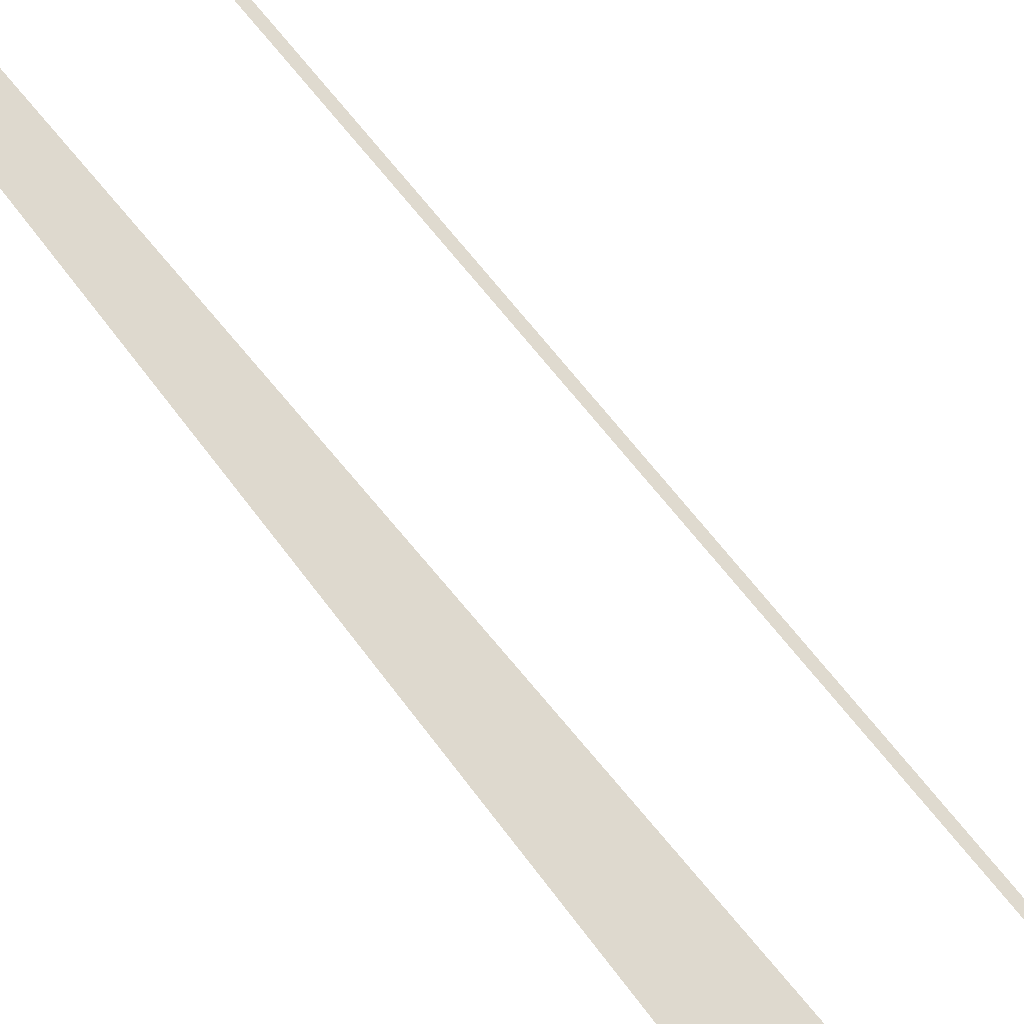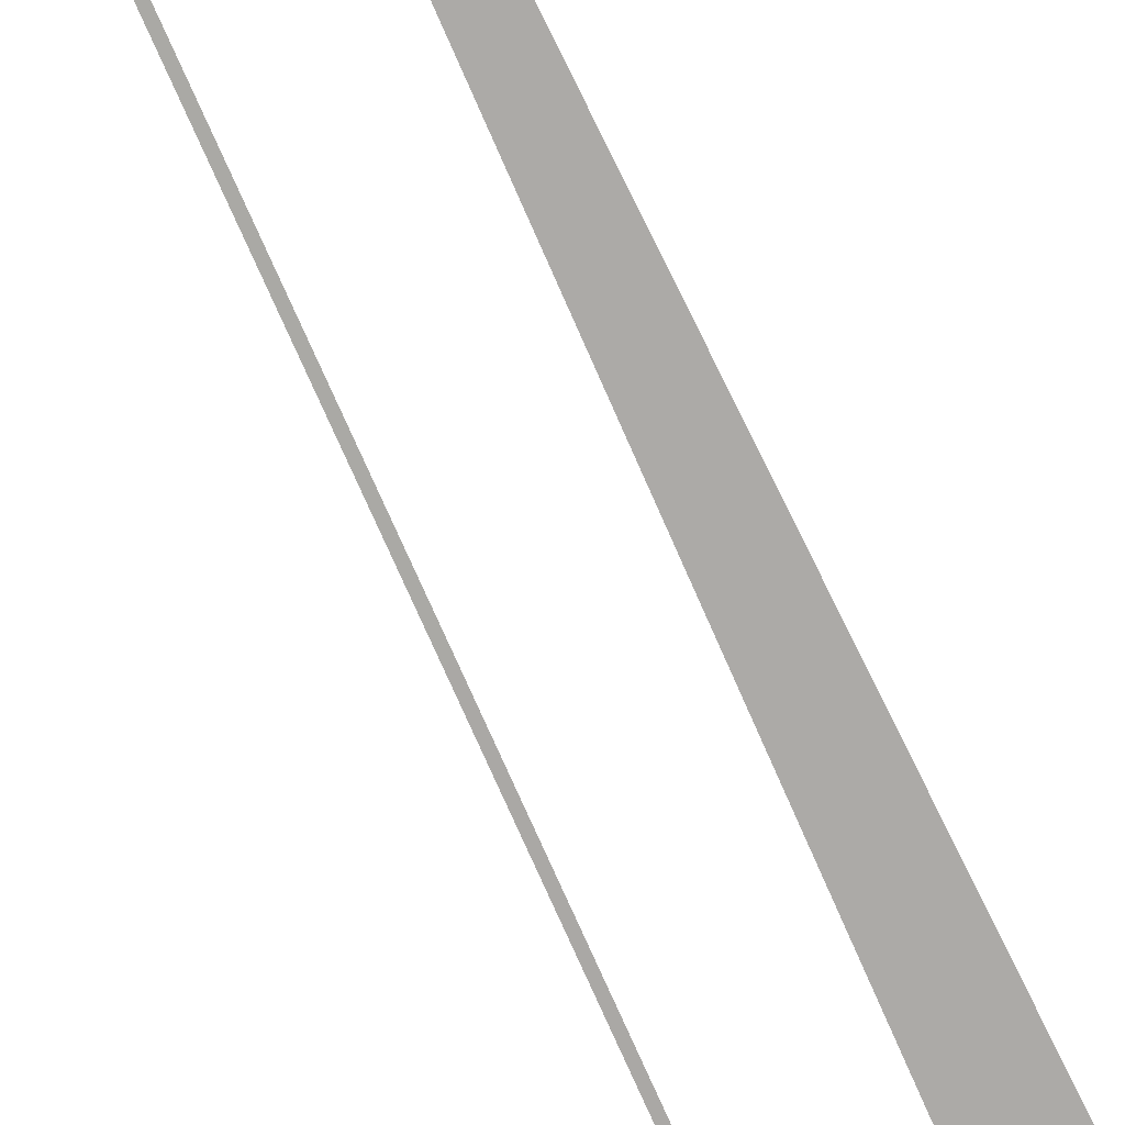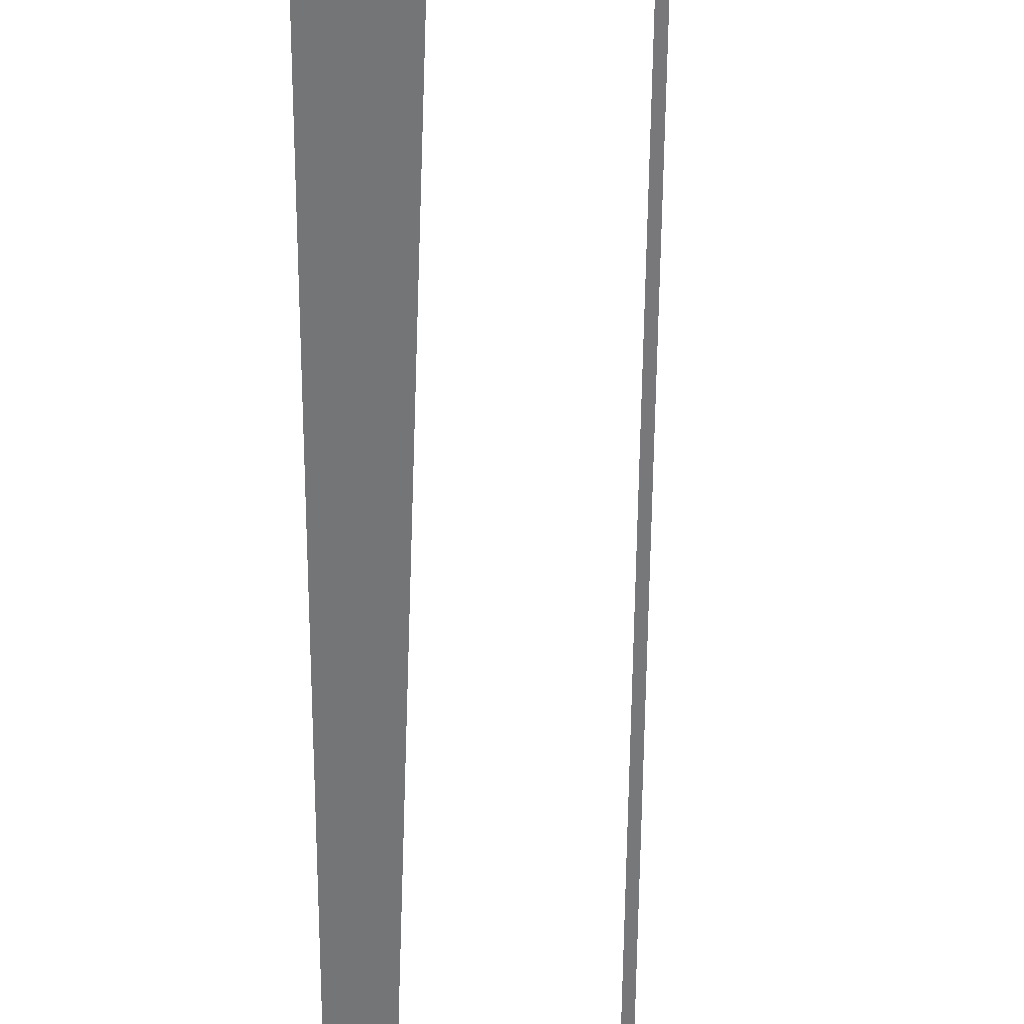
<metadata>
{"format":"obj","ext":"obj","renderer":"f3d","projection":"perspective","resolution":1024,"background":"white","views":[{"elev":71.4,"azim":147.6,"up":"+Y"},{"elev":-76.1,"azim":30.6,"up":"+Y"},{"elev":-56.4,"azim":-174.6,"up":"+Y"}]}
</metadata>
<code>
v  1.31 -0.2918 15.99
v  1.877 -0.2949 32
v  1.541 -0.295 32
v  0.6469 -0.2919 15.99
v  0.036 -0.2925 -0.0062
v  -1.319 -0.2925 -0.0062
v  -3.285 -0.2944 -16
v  -1.241 -0.2944 -16
v  -4.18 -0.295 -32
v  -1.82 -0.295 -32
v  -6.251 -0.295 -16.08
v  -7.076 -0.295 -32
v  -6.896 -0.295 -32
v  -6.07 -0.295 -16.08
v  -4.436 -0.295 -0.3574
v  -4.255 -0.295 -0.3574
v  -2.426 -0.295 15.58
v  -2.607 -0.295 15.58
v  -1.579 -0.295 32
v  -1.759 -0.295 32
g Object001
f 4 3 2 1
f 6 4 1 5
f 6 5 8 7
f 7 8 10 9
f 14 13 12 11
f 16 14 11 15
f 16 15 18 17
f 17 18 20 19

</code>
